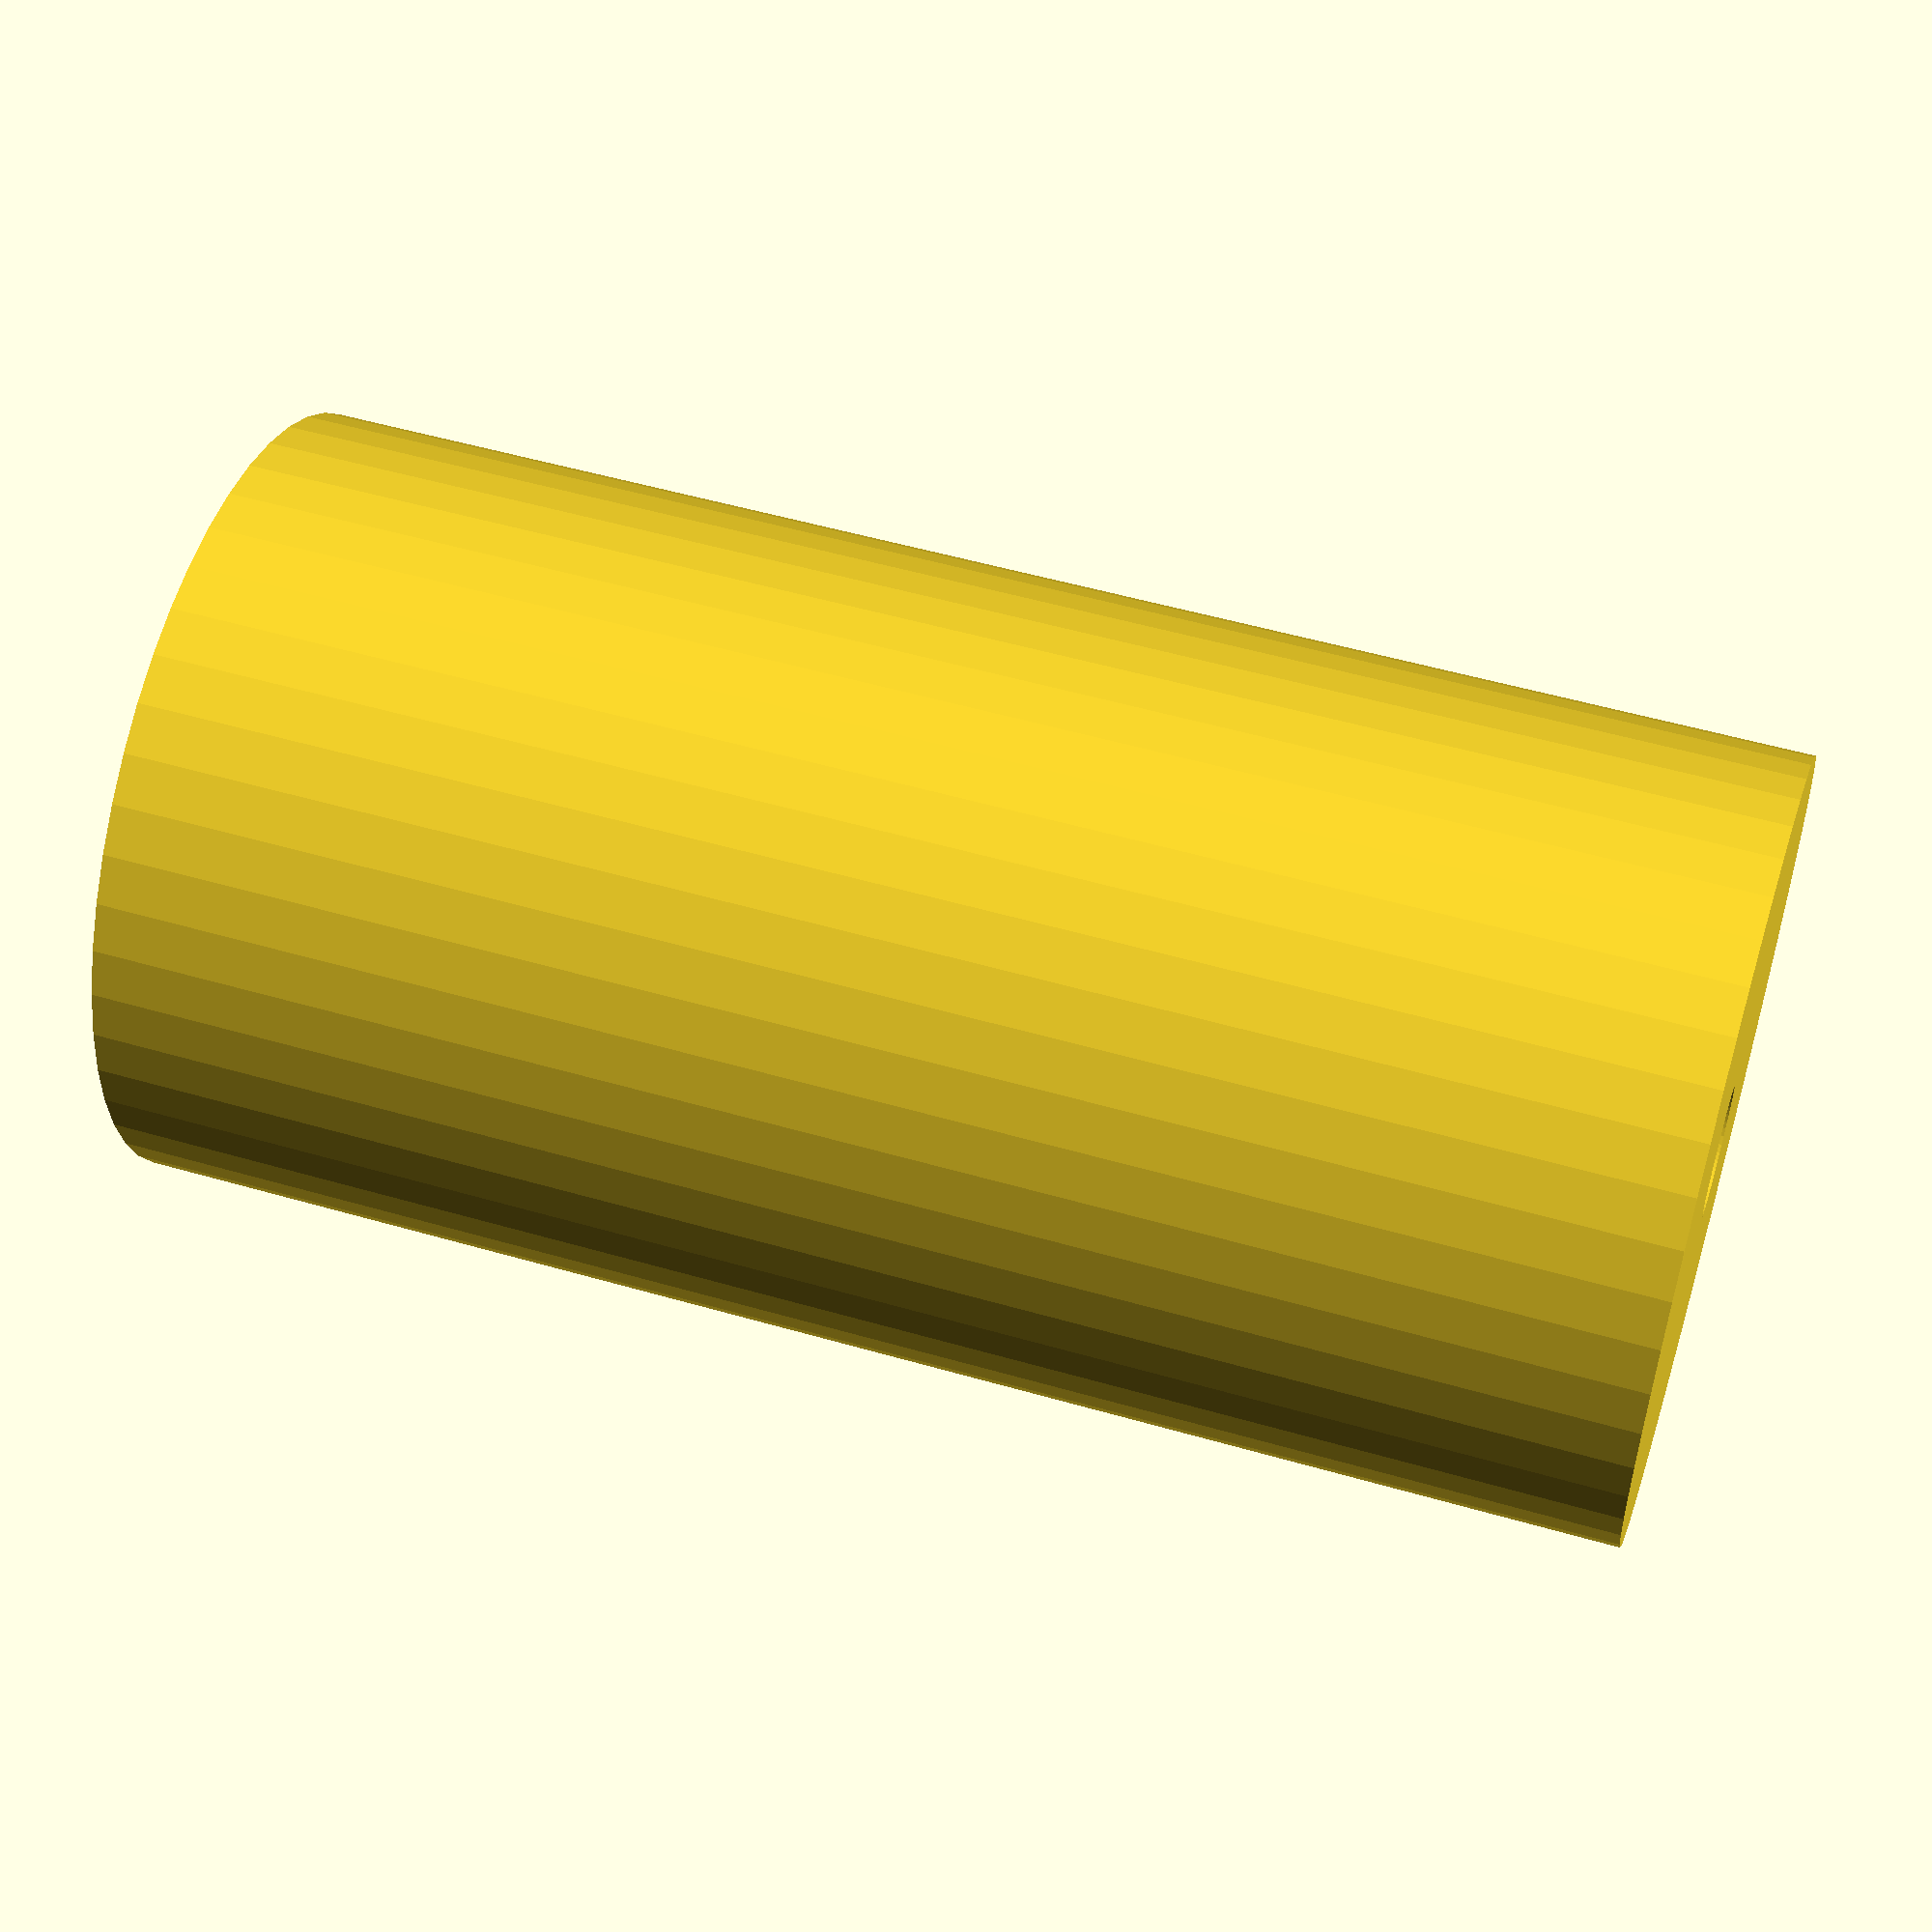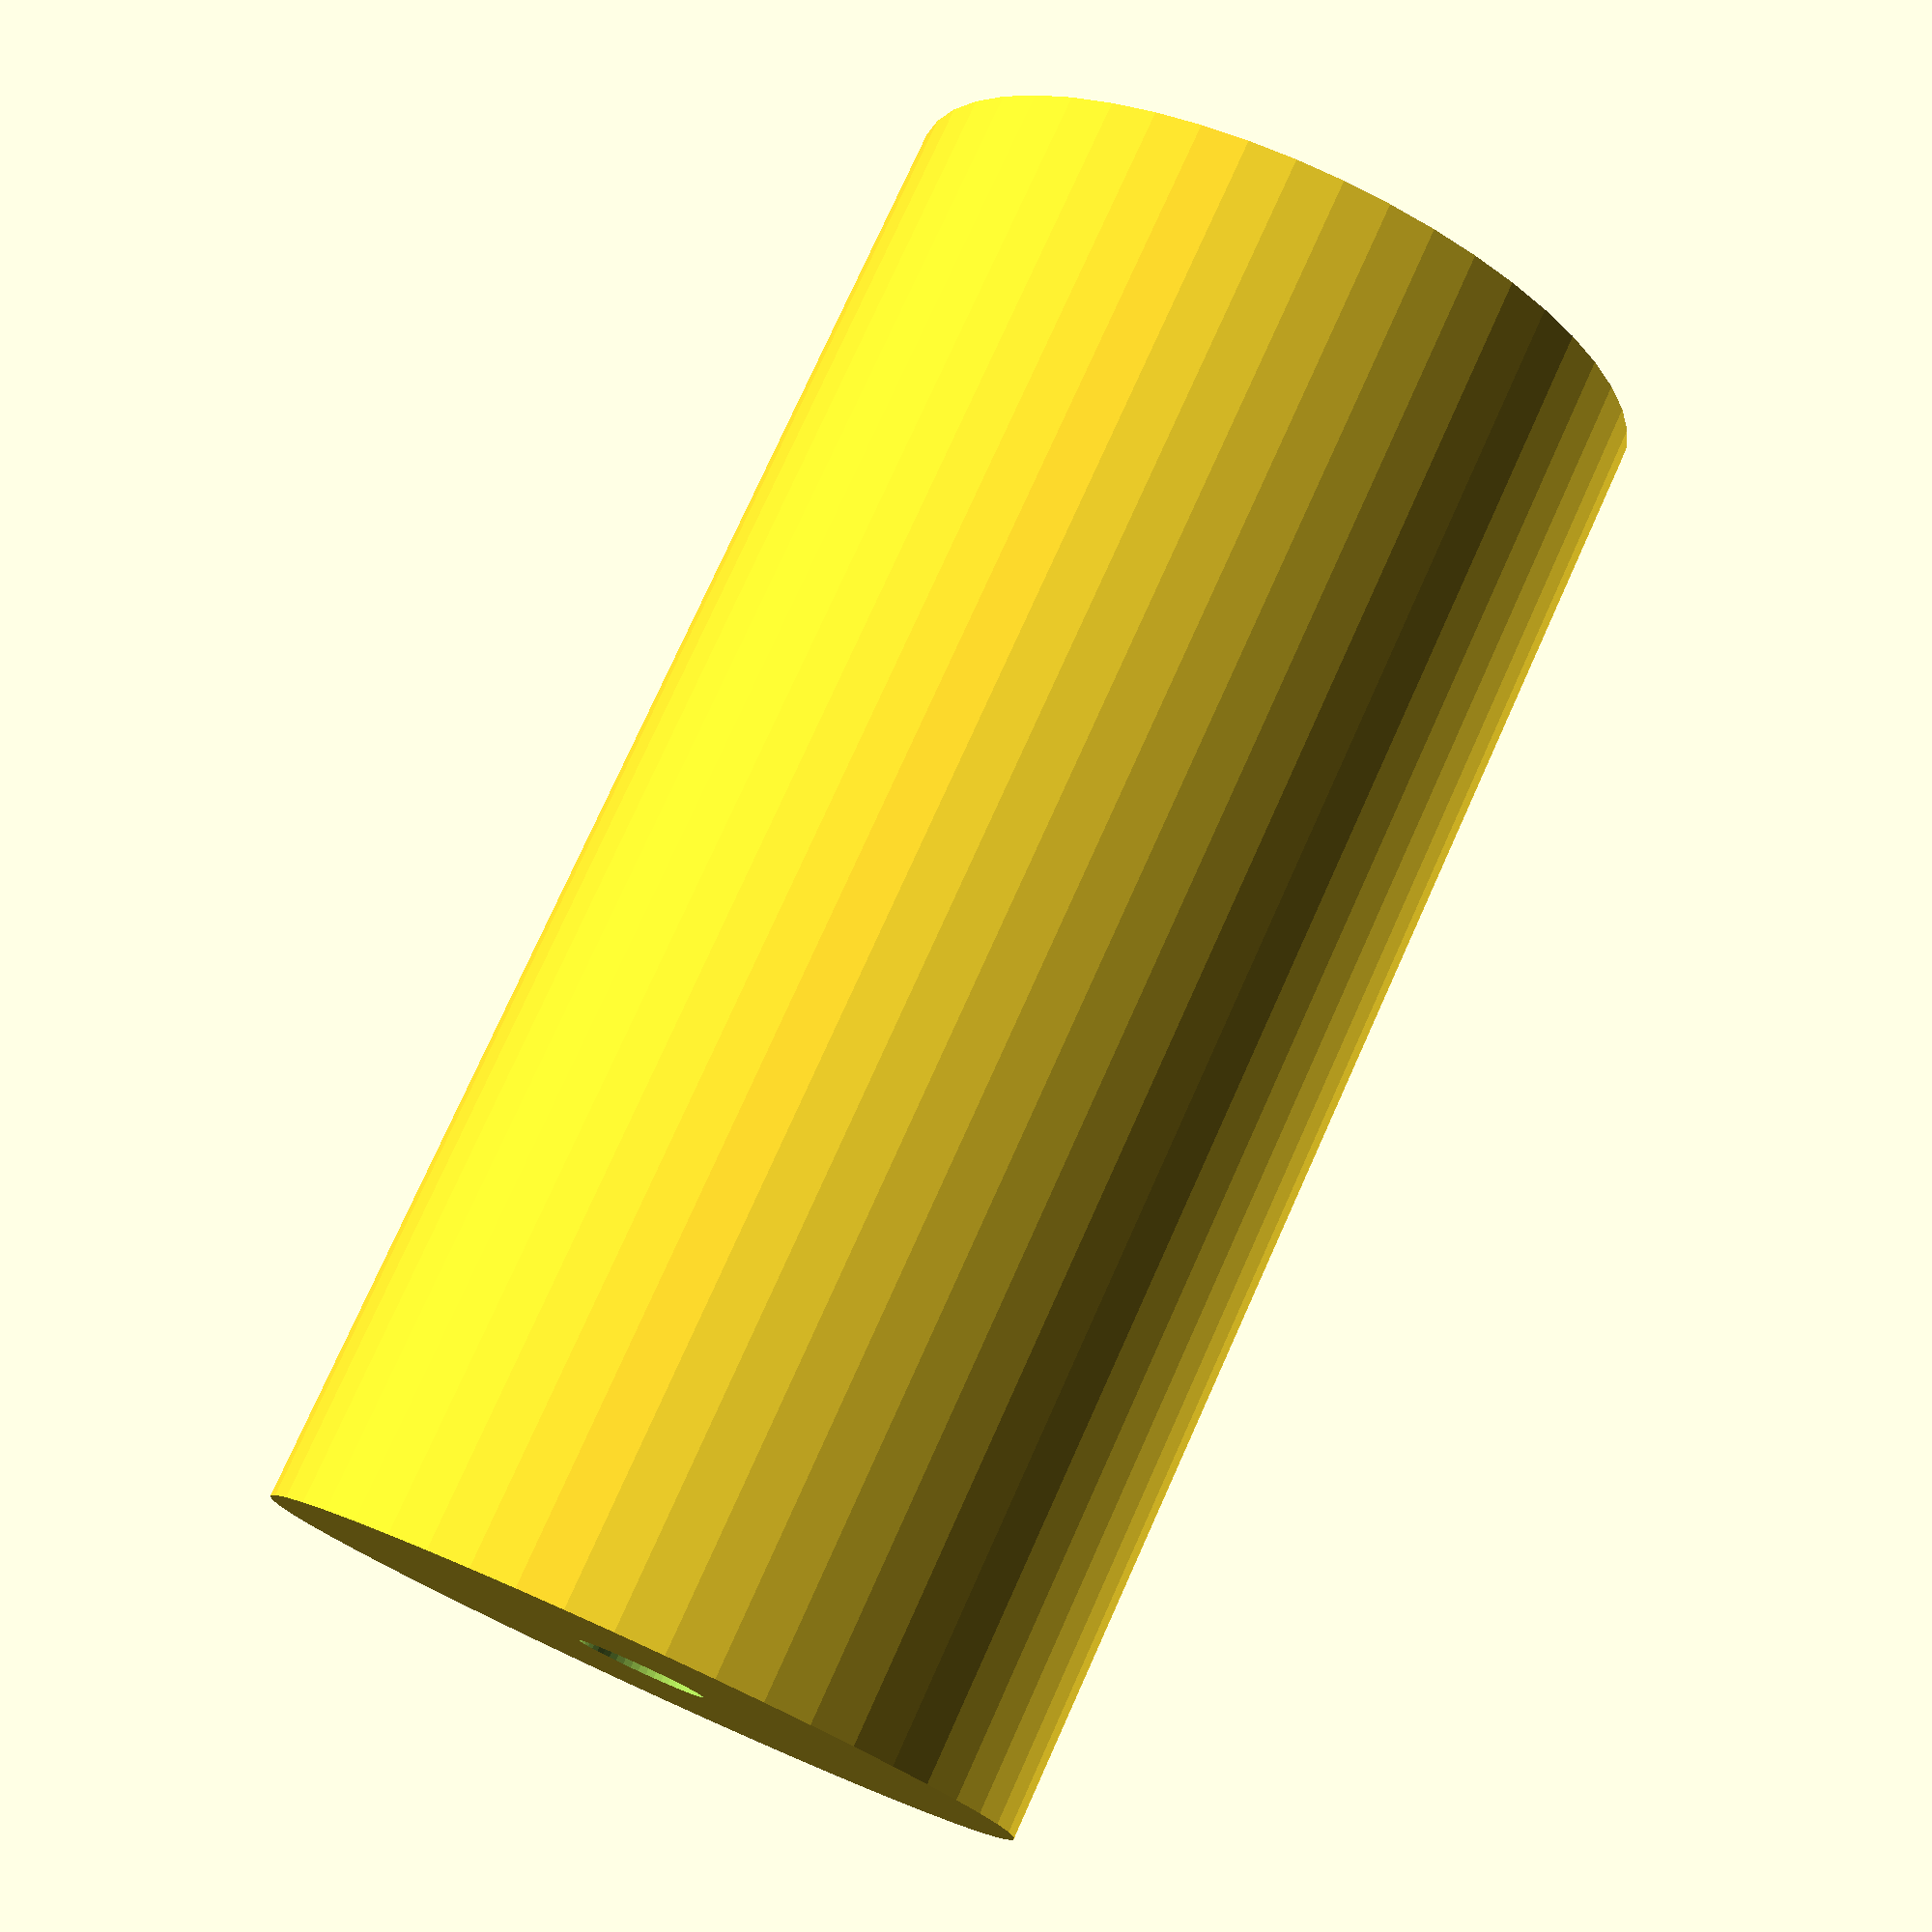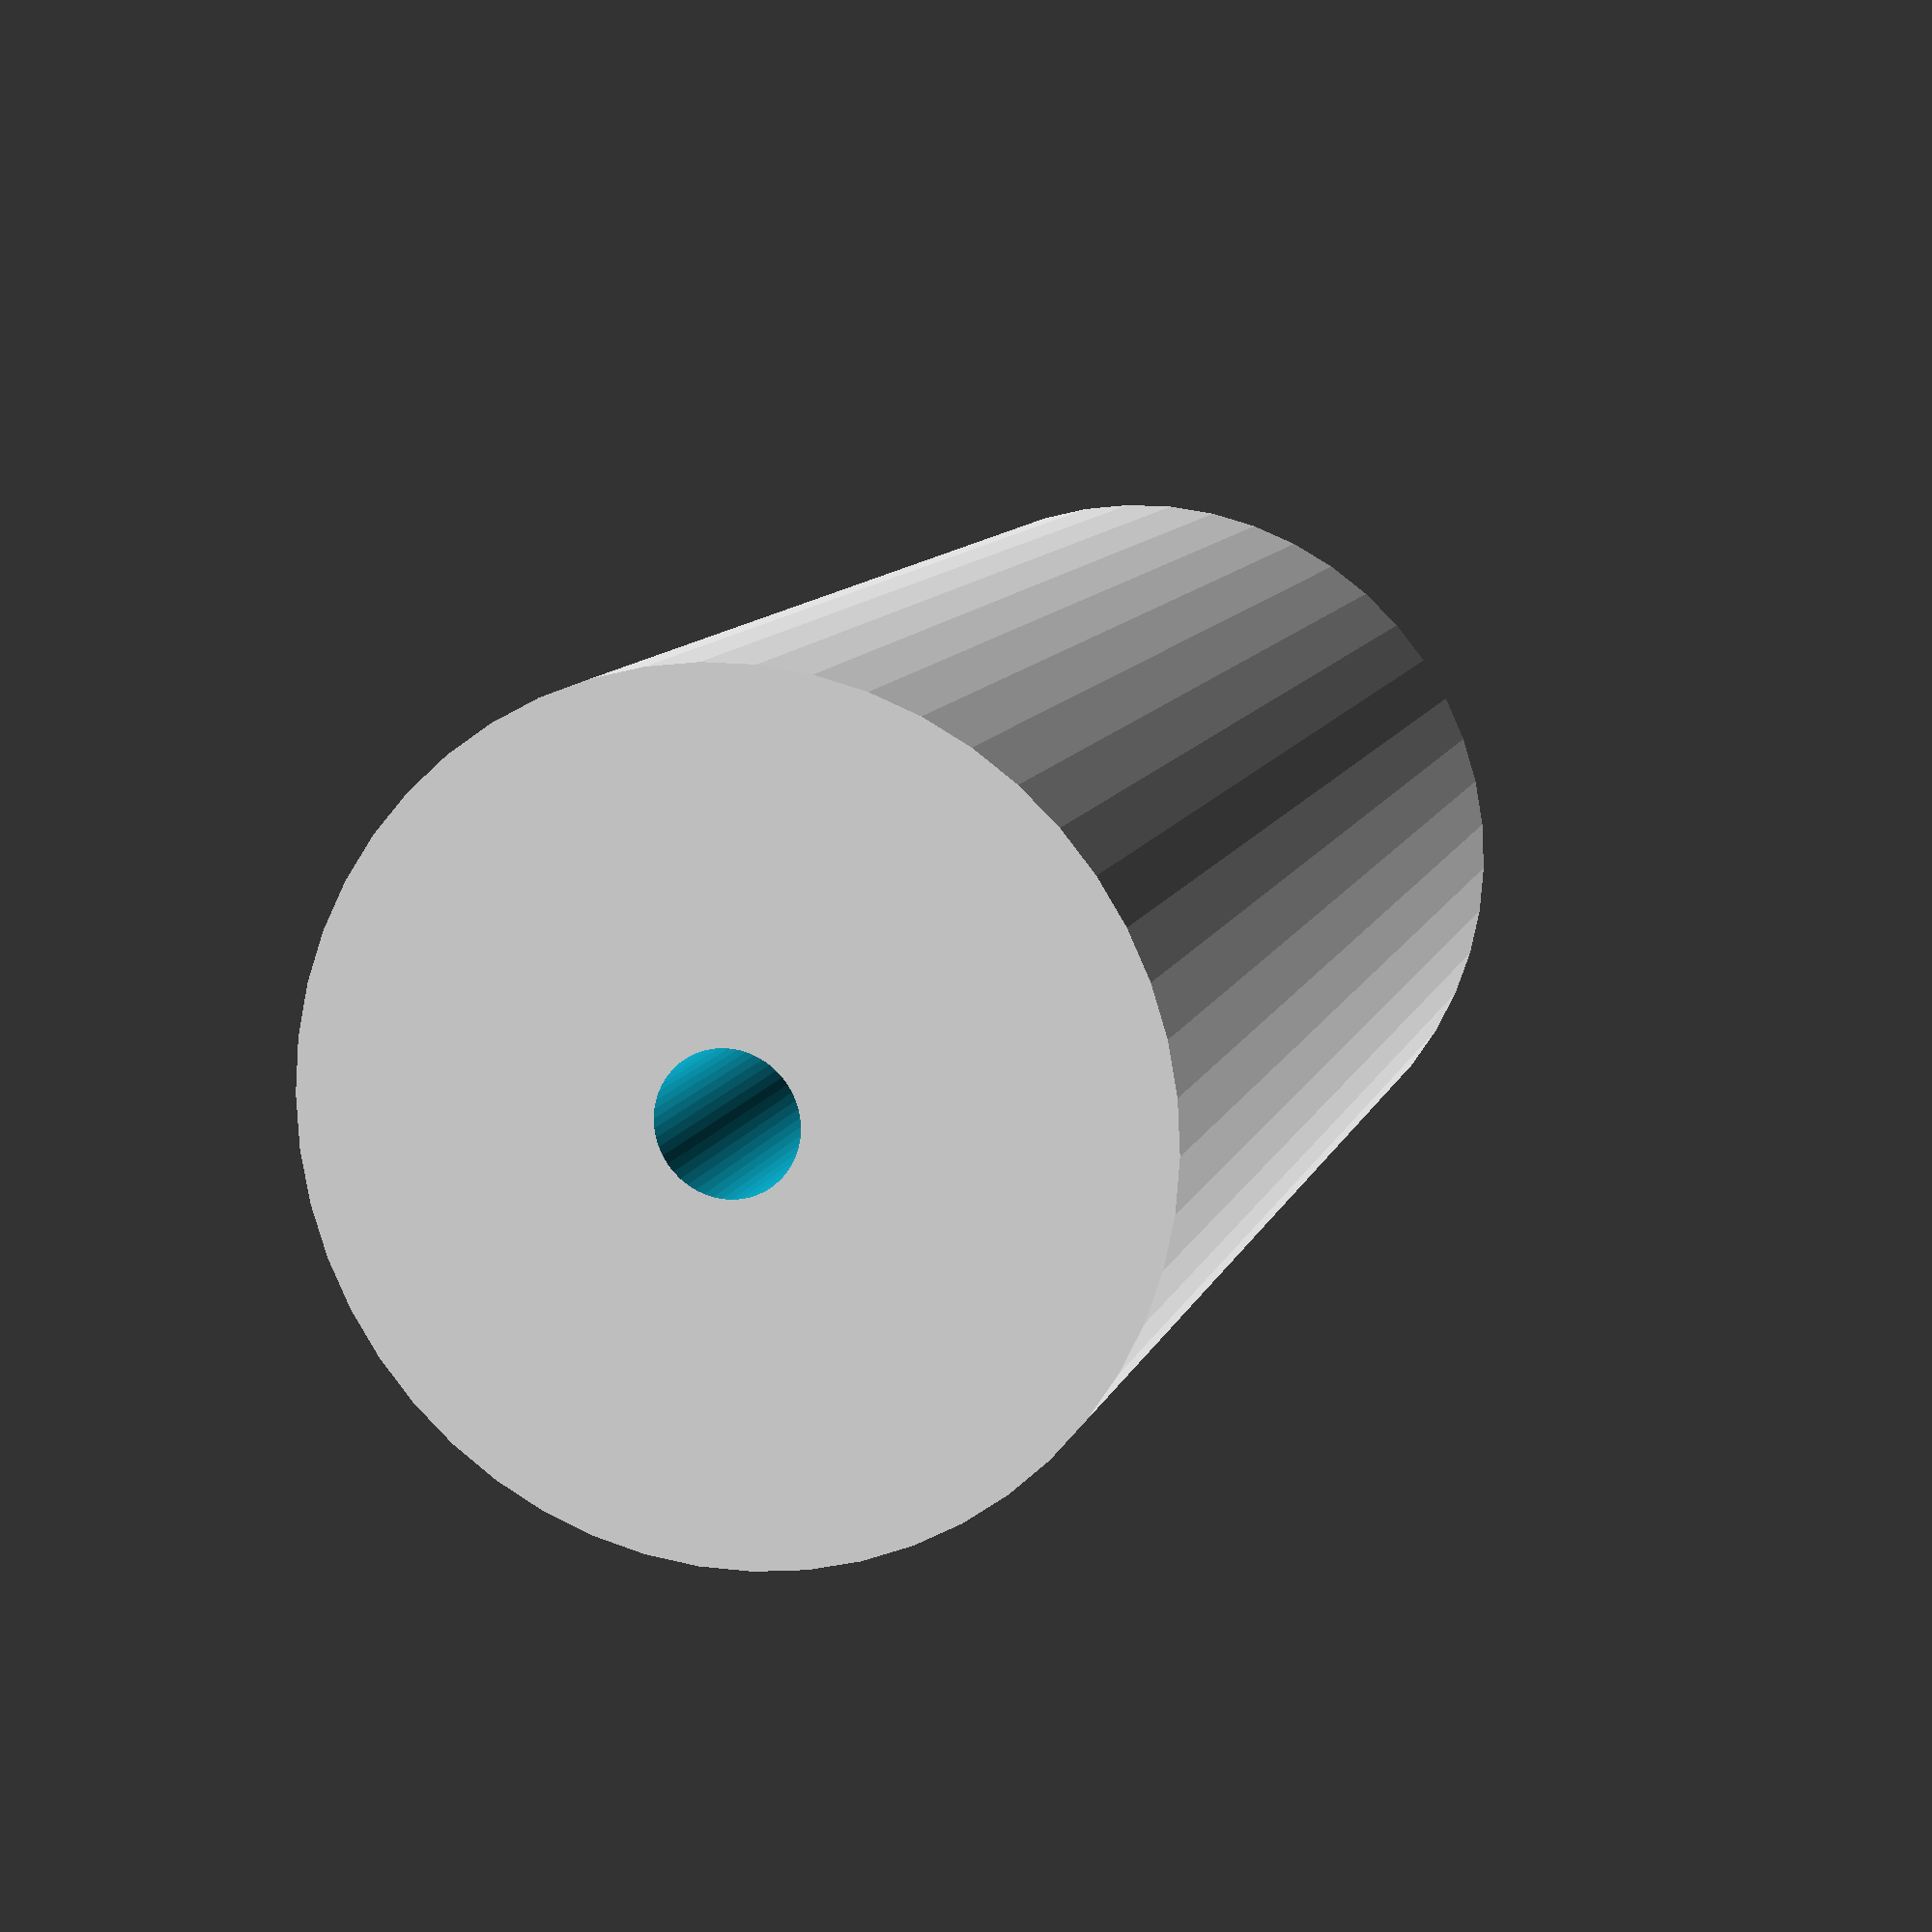
<openscad>
$fn = 50;


difference() {
	union() {
		translate(v = [0, 0, -46.5000000000]) {
			cylinder(h = 93, r = 24.0000000000);
		}
	}
	union() {
		translate(v = [0, 0, -100.0000000000]) {
			cylinder(h = 200, r = 4.0000000000);
		}
	}
}
</openscad>
<views>
elev=307.1 azim=328.4 roll=287.2 proj=p view=wireframe
elev=283.0 azim=212.6 roll=24.2 proj=p view=solid
elev=349.5 azim=108.7 roll=15.4 proj=p view=solid
</views>
